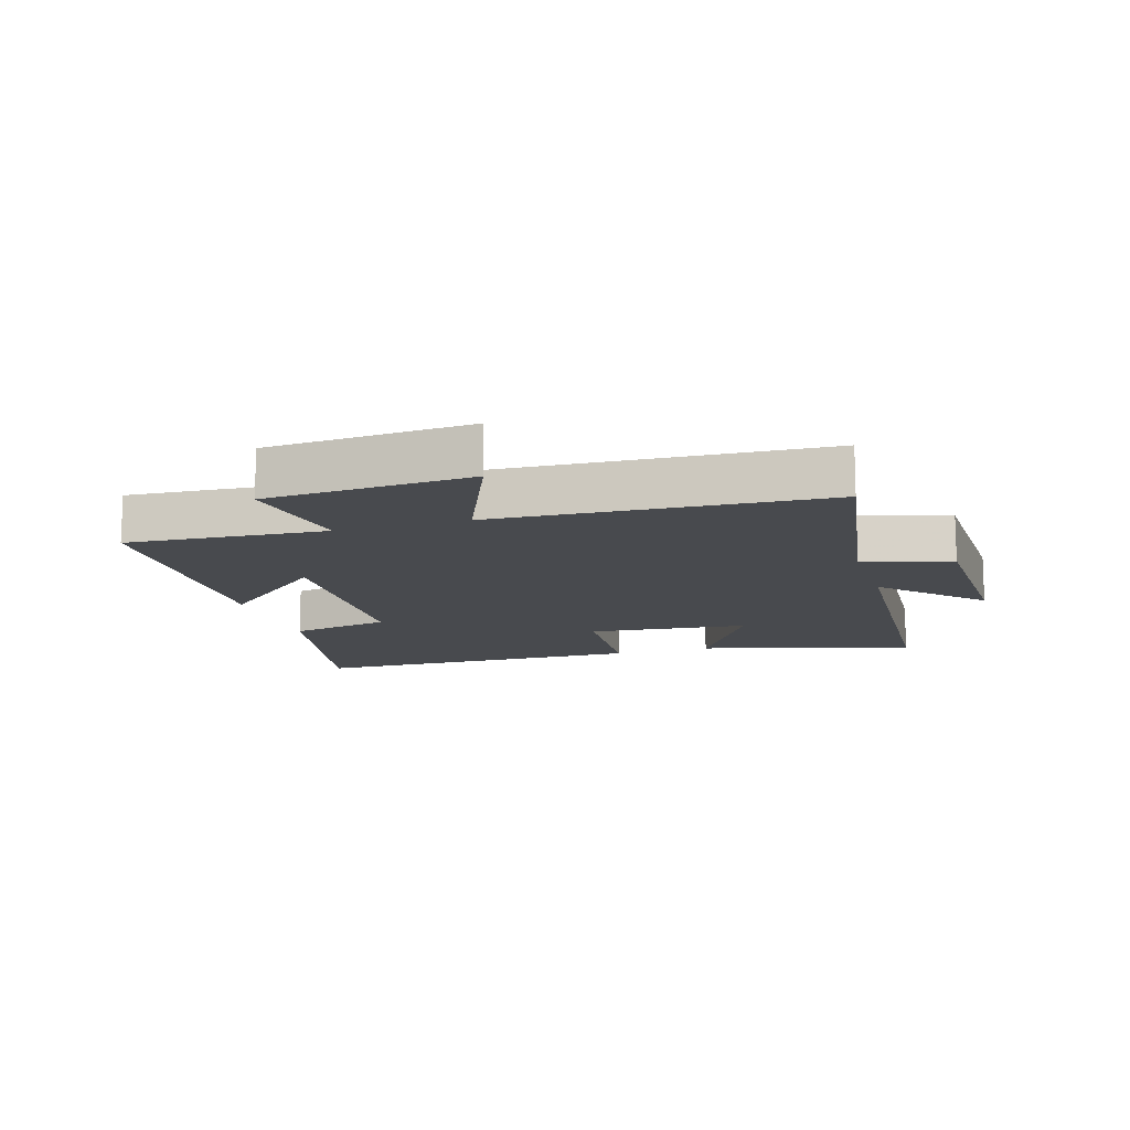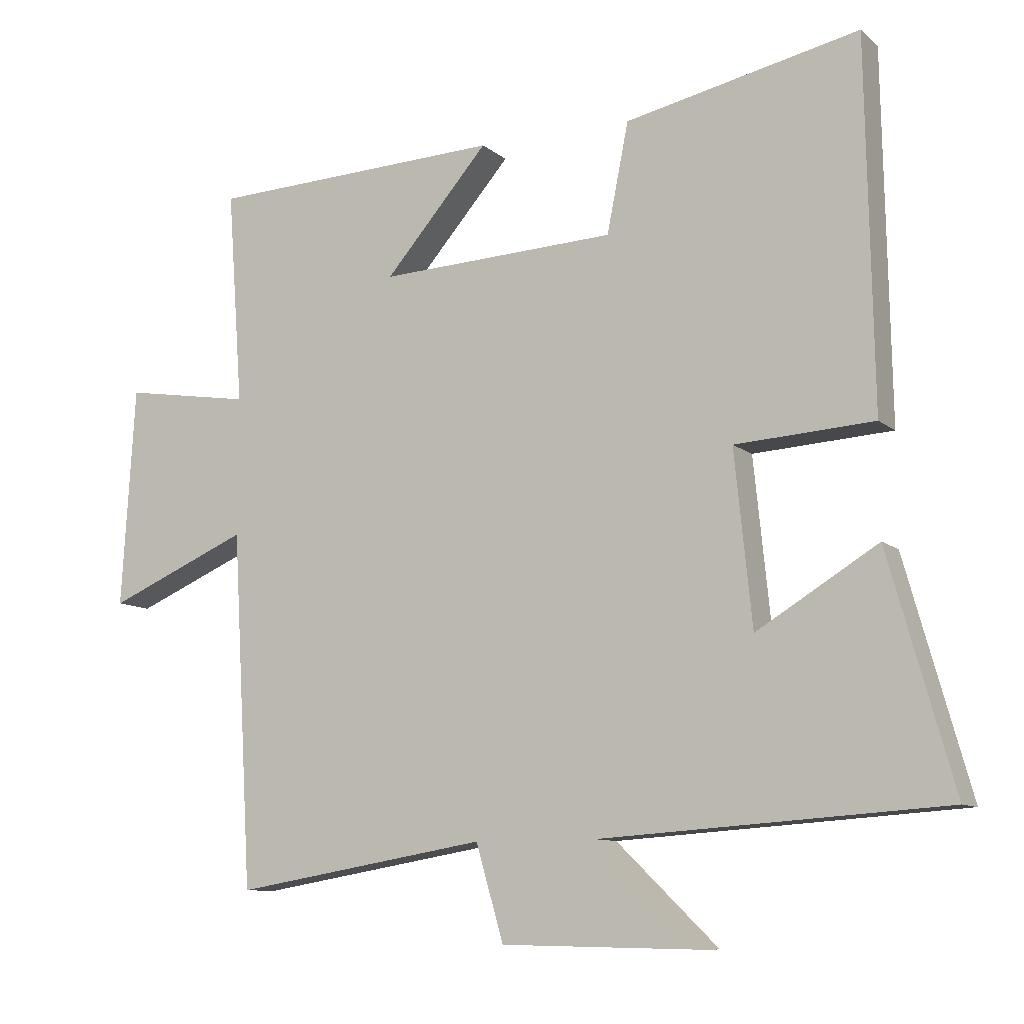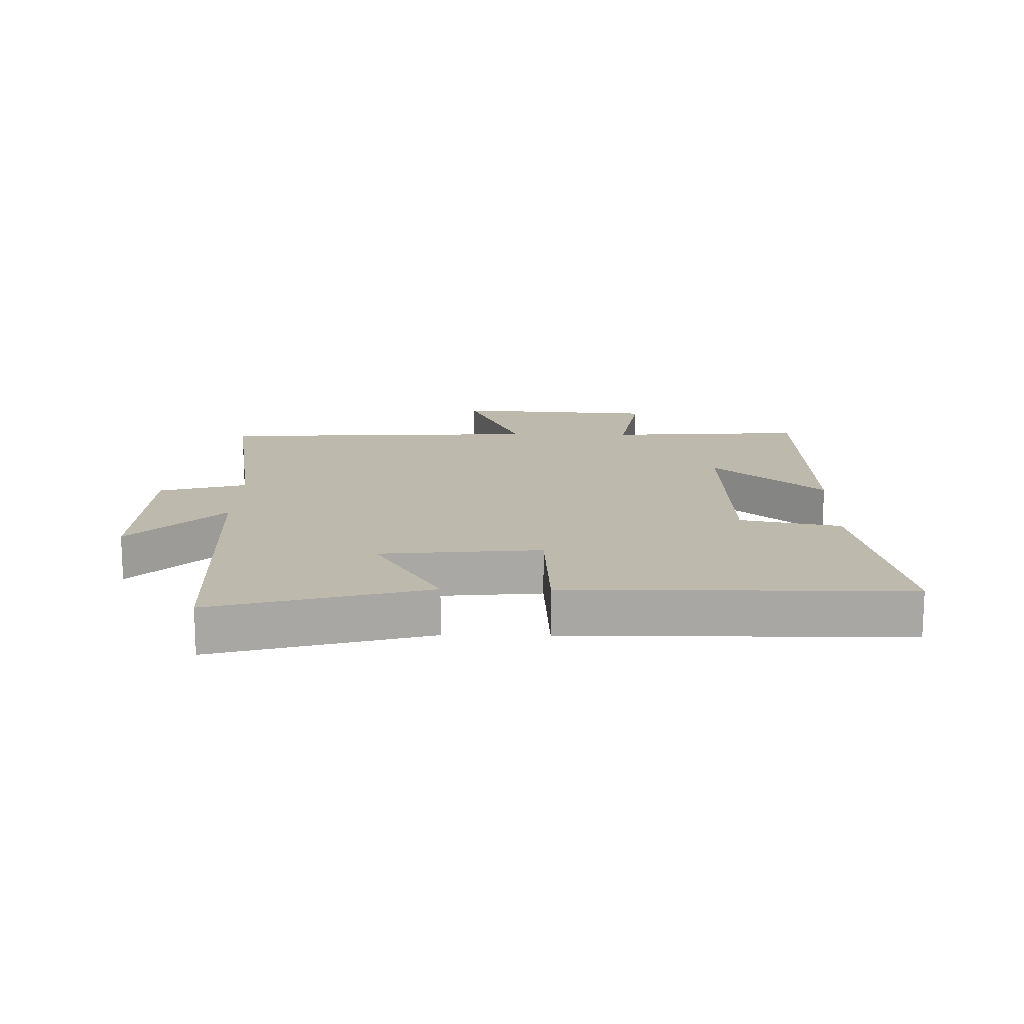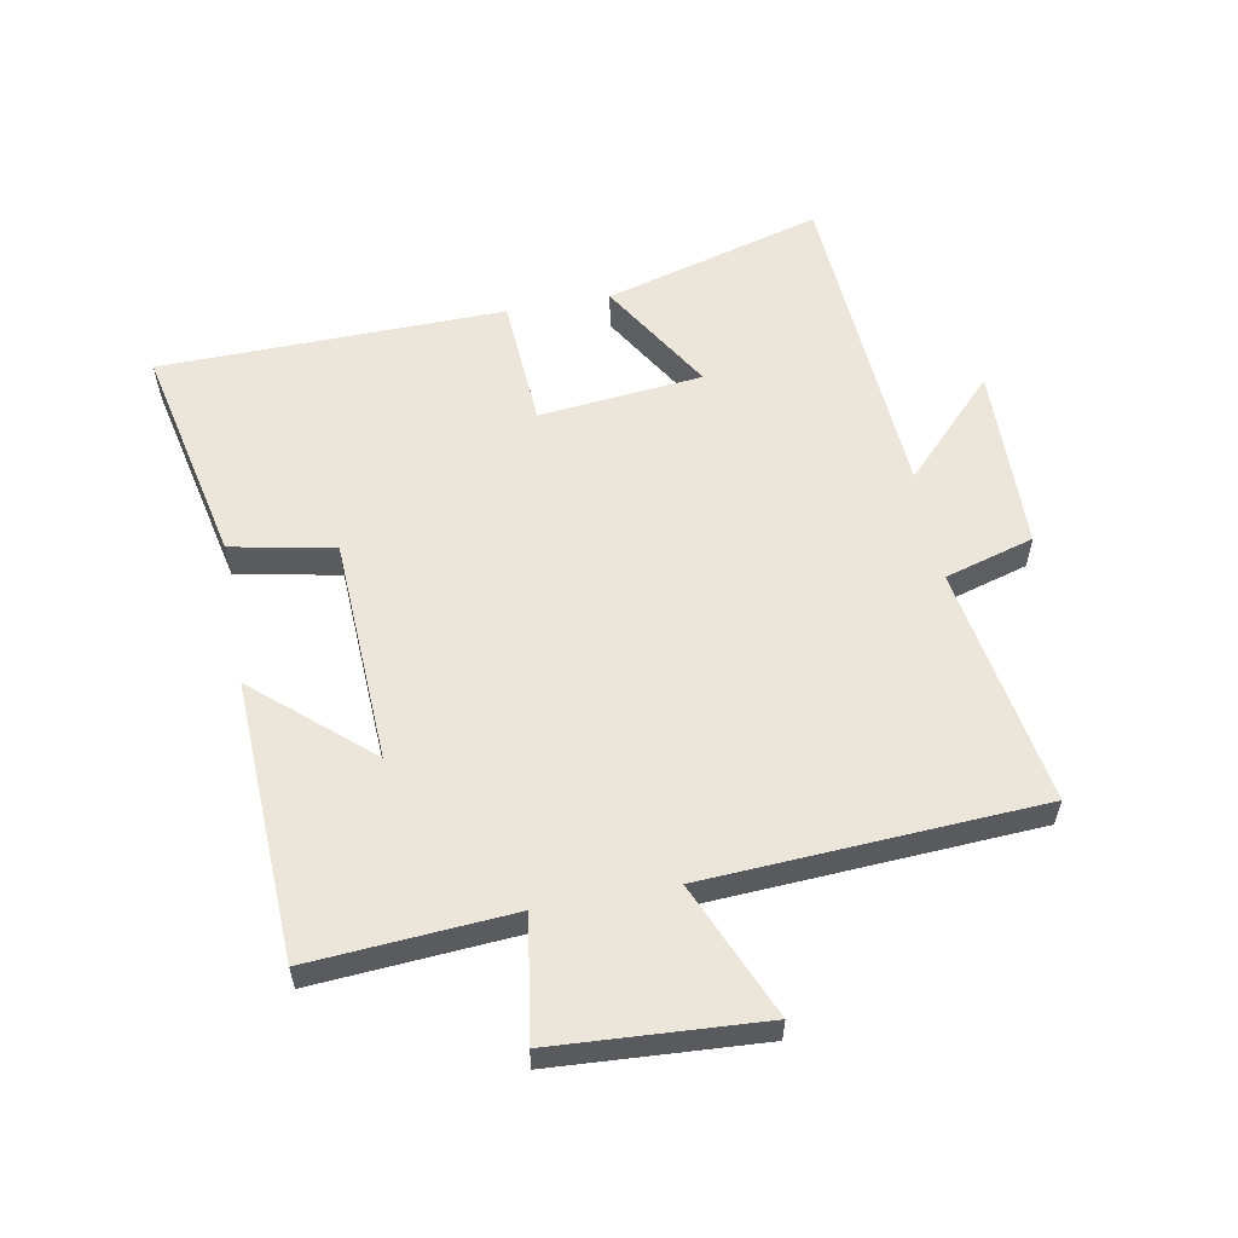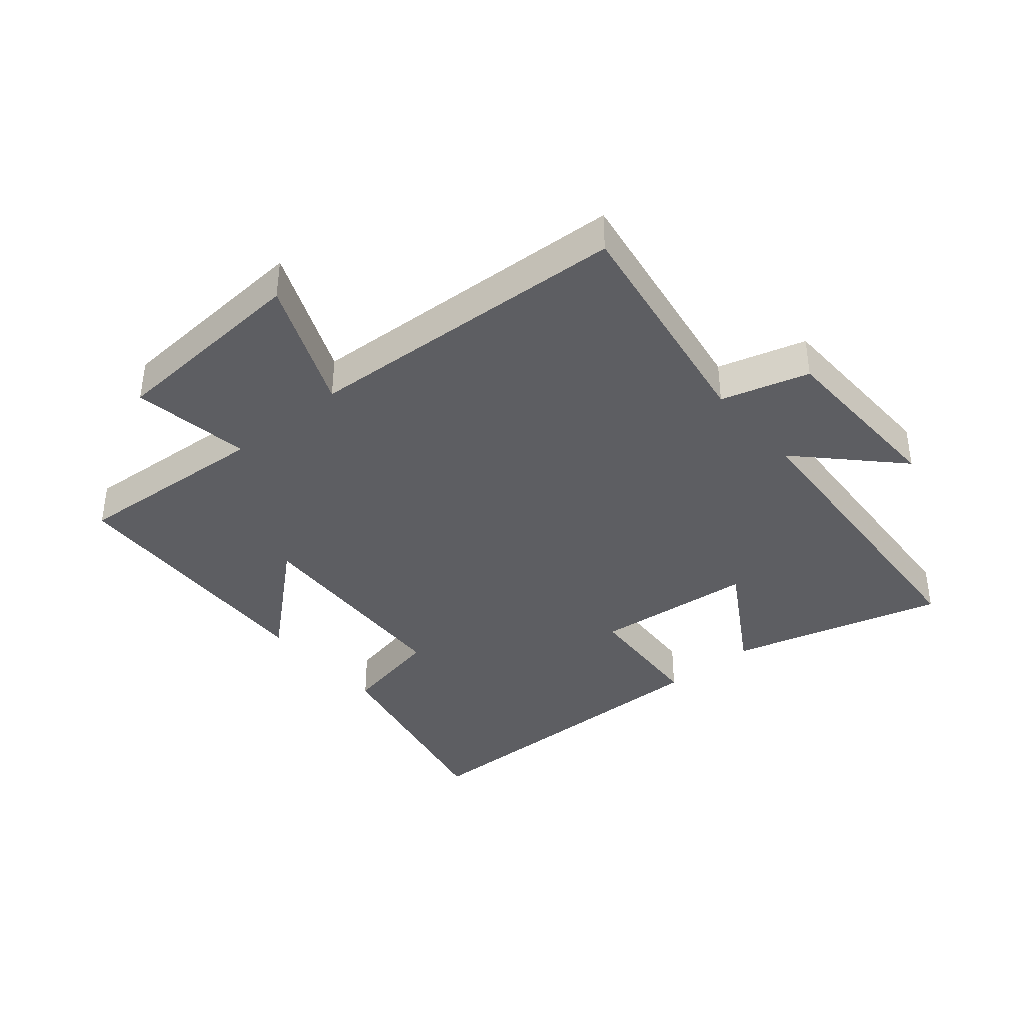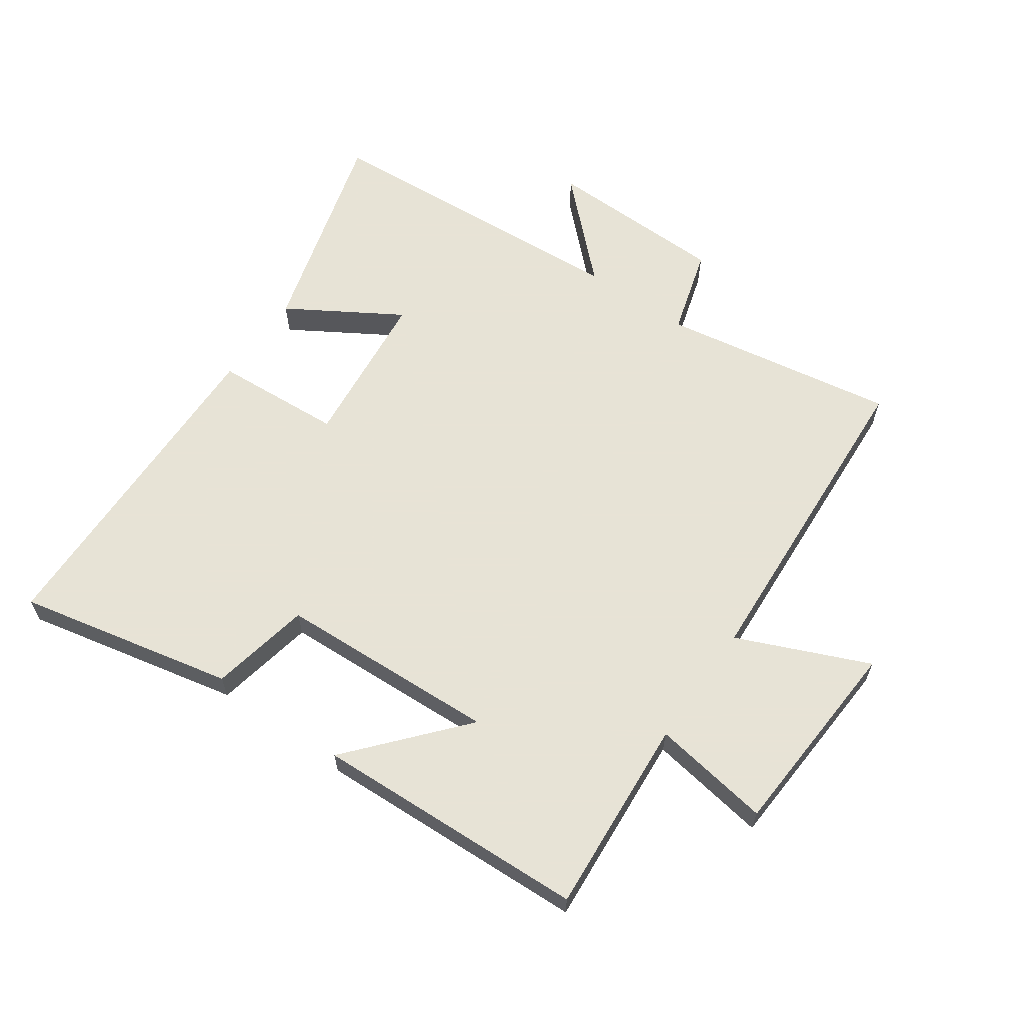
<metadata>
{"format":"obj","ext":"obj","renderer":"f3d","projection":"perspective","resolution":1024,"background":"white","views":[{"elev":-13.0,"azim":107.2,"up":"+Y"},{"elev":-9.9,"azim":-152.6,"up":"+Z"},{"elev":15.2,"azim":-88.5,"up":"+Y"},{"elev":57.5,"azim":79.5,"up":"+Y"},{"elev":-38.7,"azim":130.3,"up":"+Y"},{"elev":62.6,"azim":35.0,"up":"+Y"}]}
</metadata>
<code>
v -0.49 0.07 0.574
v -0.144 0.07 0.5
v -0.112 0.07 0.339
v 0.24 0.07 0.323
v 0.086 0.07 0.5
v 0.523 0.07 0.482
v 0.5 0.07 0.166
v 0.69 0.07 0.196
v 0.71 0.07 -0.13
v 0.5 0.07 -0.04
v 0.47 0.07 -0.563
v 0.094 0.07 -0.5
v 0.053 0.07 -0.64
v -0.237 0.07 -0.646
v -0.086 0.07 -0.5
v -0.596 0.07 -0.466
v -0.5 0.07 -0.125
v -0.321 0.07 -0.234
v -0.295 0.07 0.022
v -0.5 0.07 0.035
v -0.49 0 0.574
v -0.144 0 0.5
v -0.112 0 0.339
v 0.24 0 0.323
v 0.086 0 0.5
v 0.523 0 0.482
v 0.5 0 0.166
v 0.69 0 0.196
v 0.71 0 -0.13
v 0.5 0 -0.04
v 0.47 0 -0.563
v 0.094 0 -0.5
v 0.053 0 -0.64
v -0.237 0 -0.646
v -0.086 0 -0.5
v -0.596 0 -0.466
v -0.5 0 -0.125
v -0.321 0 -0.234
v -0.295 0 0.022
v -0.5 0 0.035
f 1 2 3
f 20 1 3
f 19 20 3
f 18 19 3 4
f 15 16 17 18
f 15 18 4
f 12 13 14 15
f 12 15 4
f 10 11 12 4
f 7 8 9 10
f 7 10 4
f 4 5 6 7
f 23 22 21
f 23 21 40
f 23 40 39
f 24 23 39 38
f 38 37 36 35
f 24 38 35
f 35 34 33 32
f 24 35 32
f 24 32 31 30
f 30 29 28 27
f 24 30 27
f 27 26 25 24
f 1 21 22 2
f 2 22 23 3
f 3 23 24 4
f 4 24 25 5
f 5 25 26 6
f 6 26 27 7
f 7 27 28 8
f 8 28 29 9
f 9 29 30 10
f 10 30 31 11
f 11 31 32 12
f 12 32 33 13
f 13 33 34 14
f 14 34 35 15
f 15 35 36 16
f 16 36 37 17
f 17 37 38 18
f 18 38 39 19
f 19 39 40 20
f 20 40 21 1

</code>
